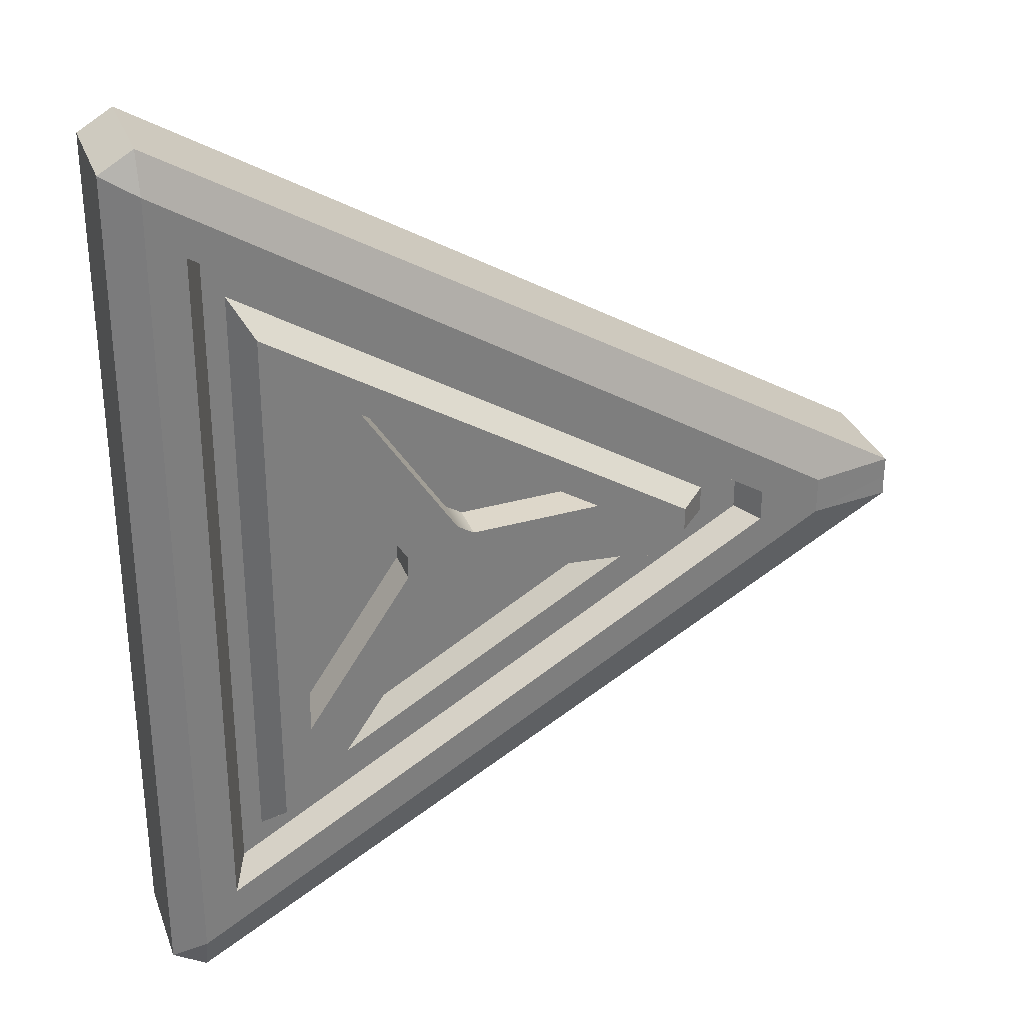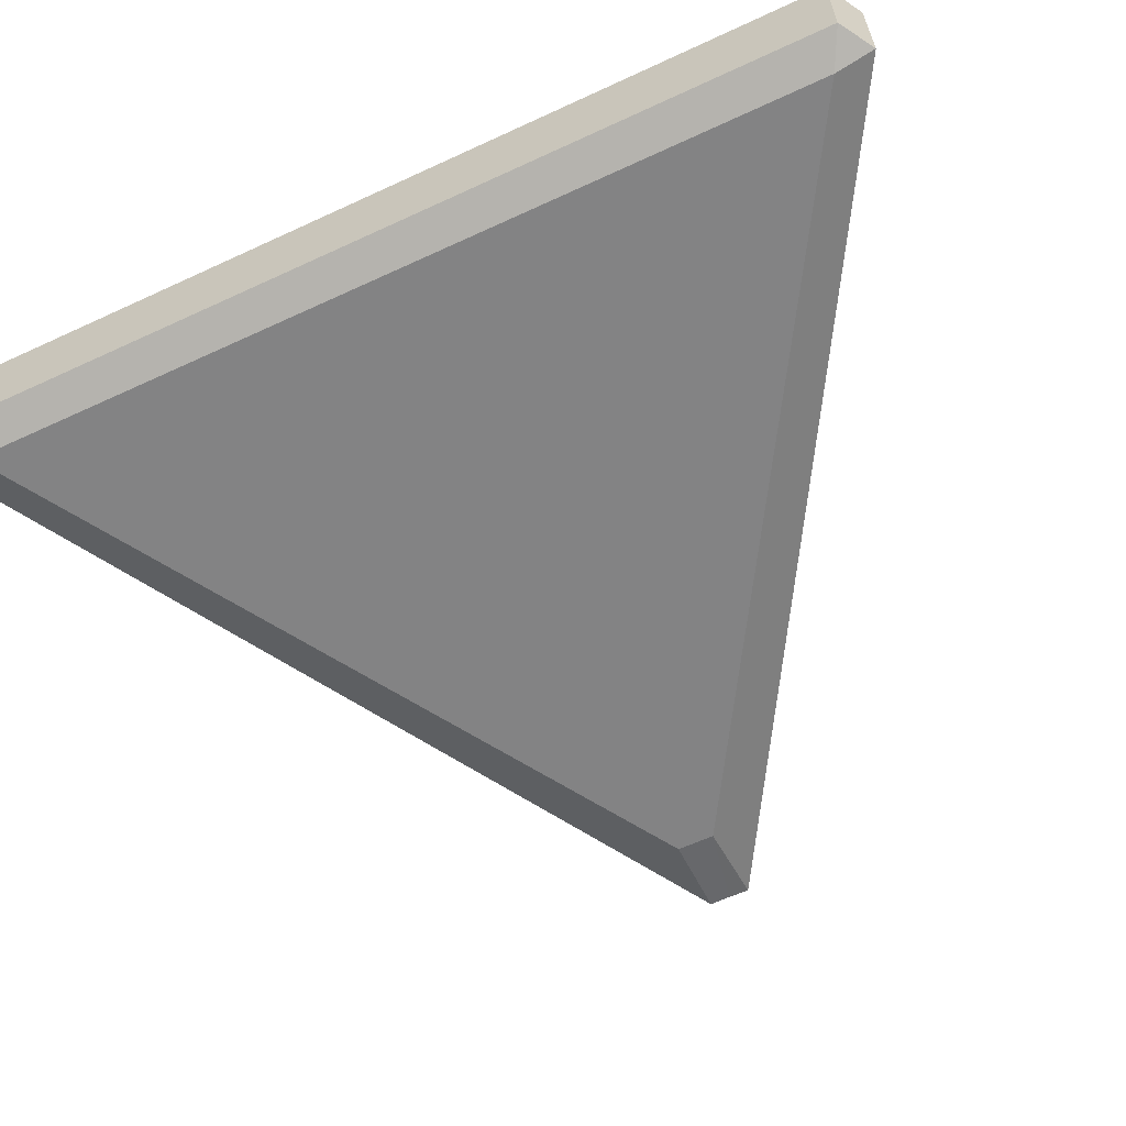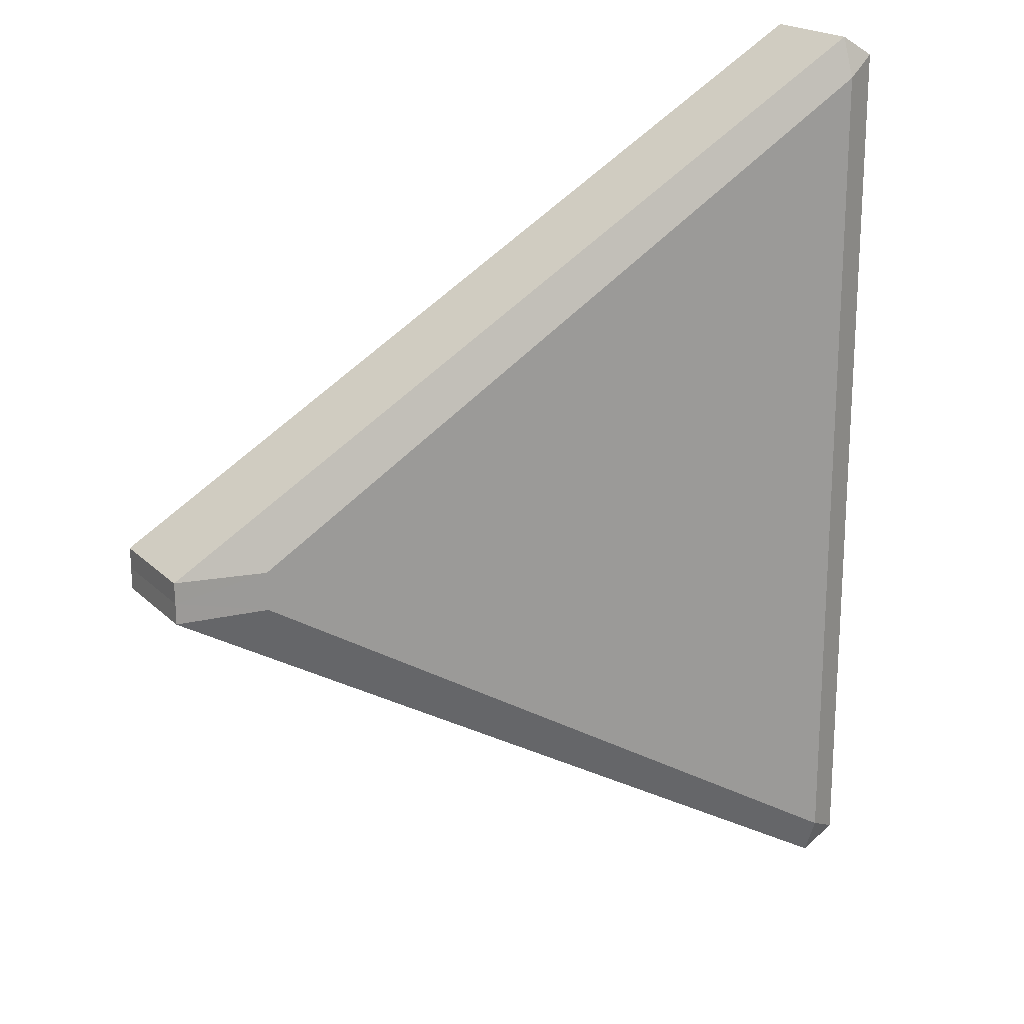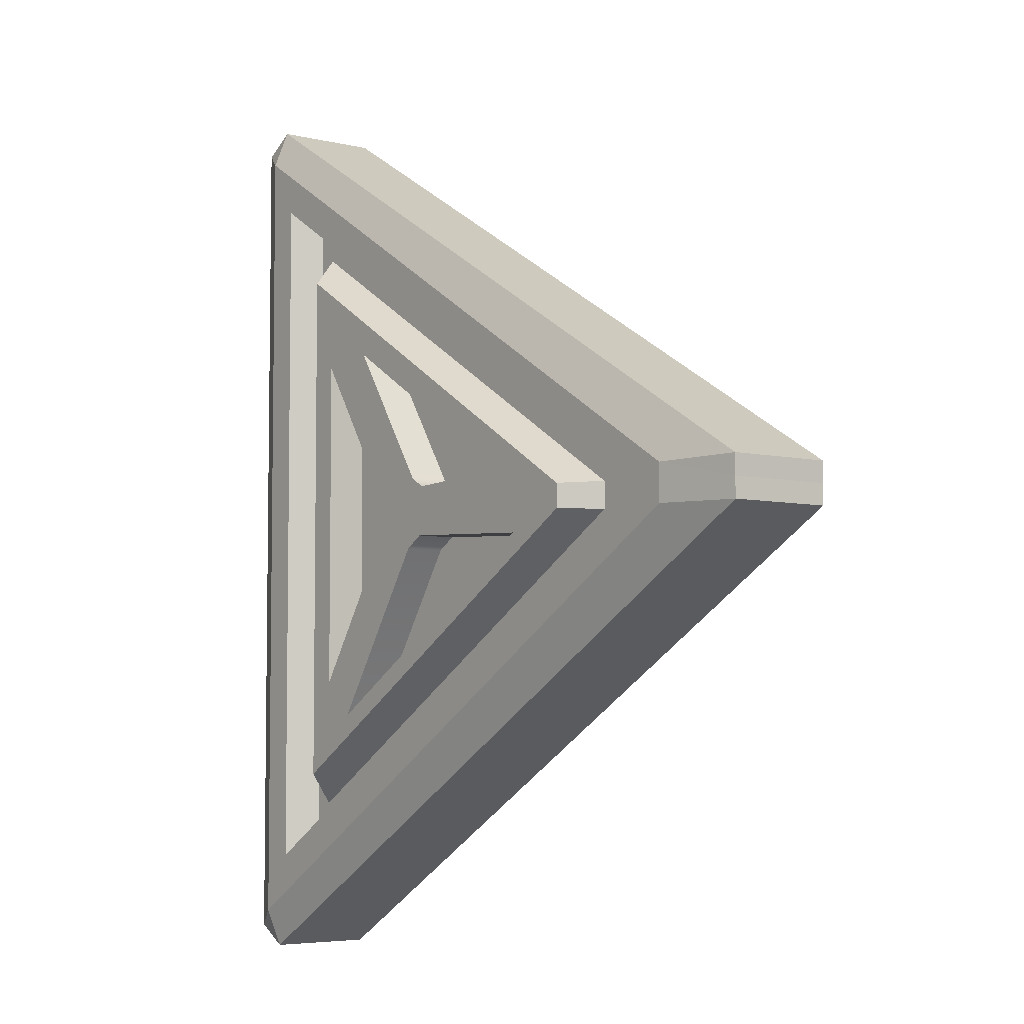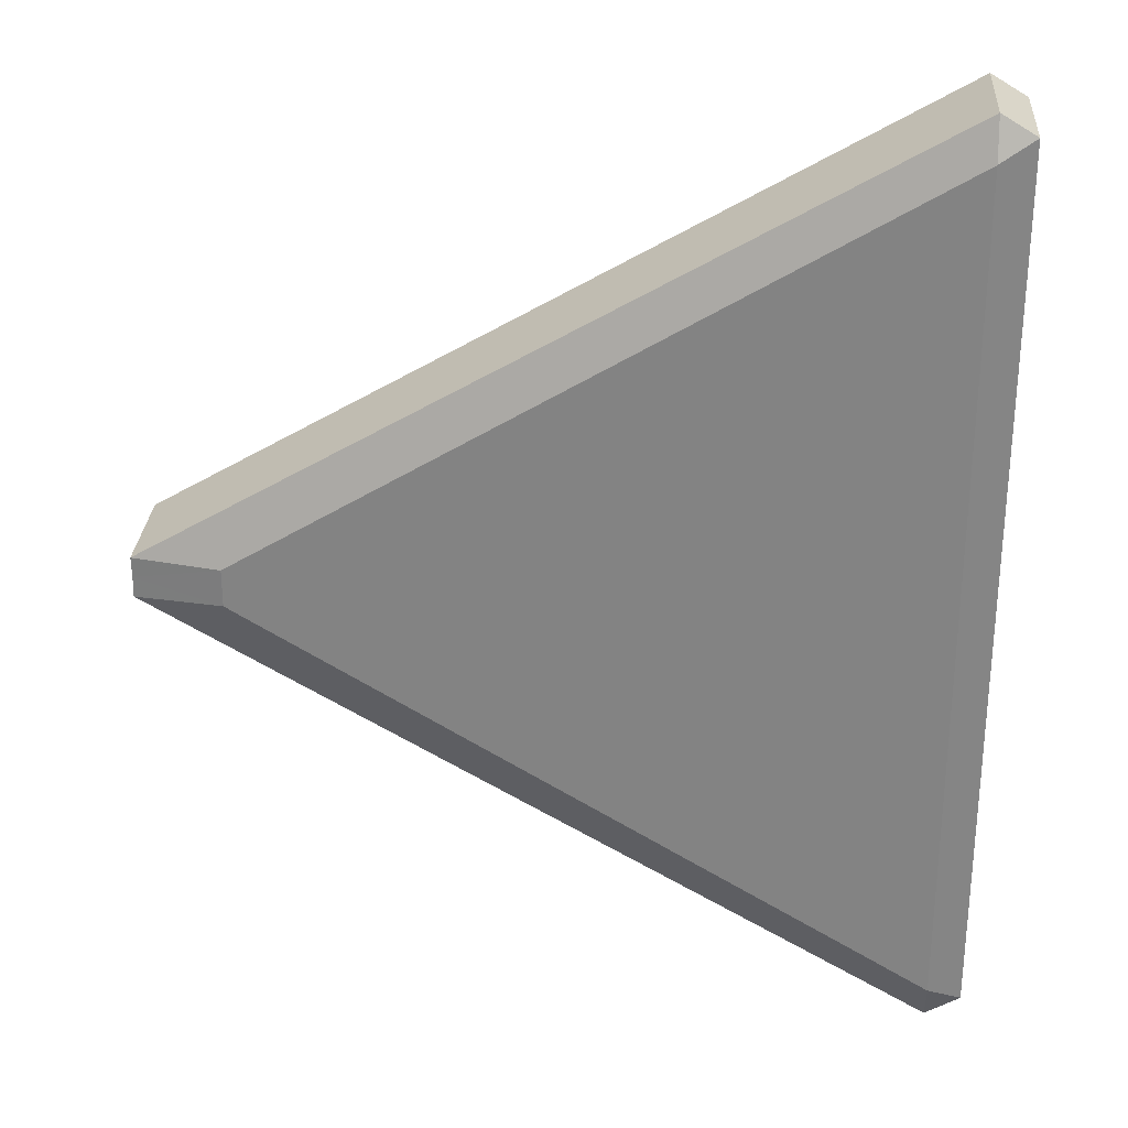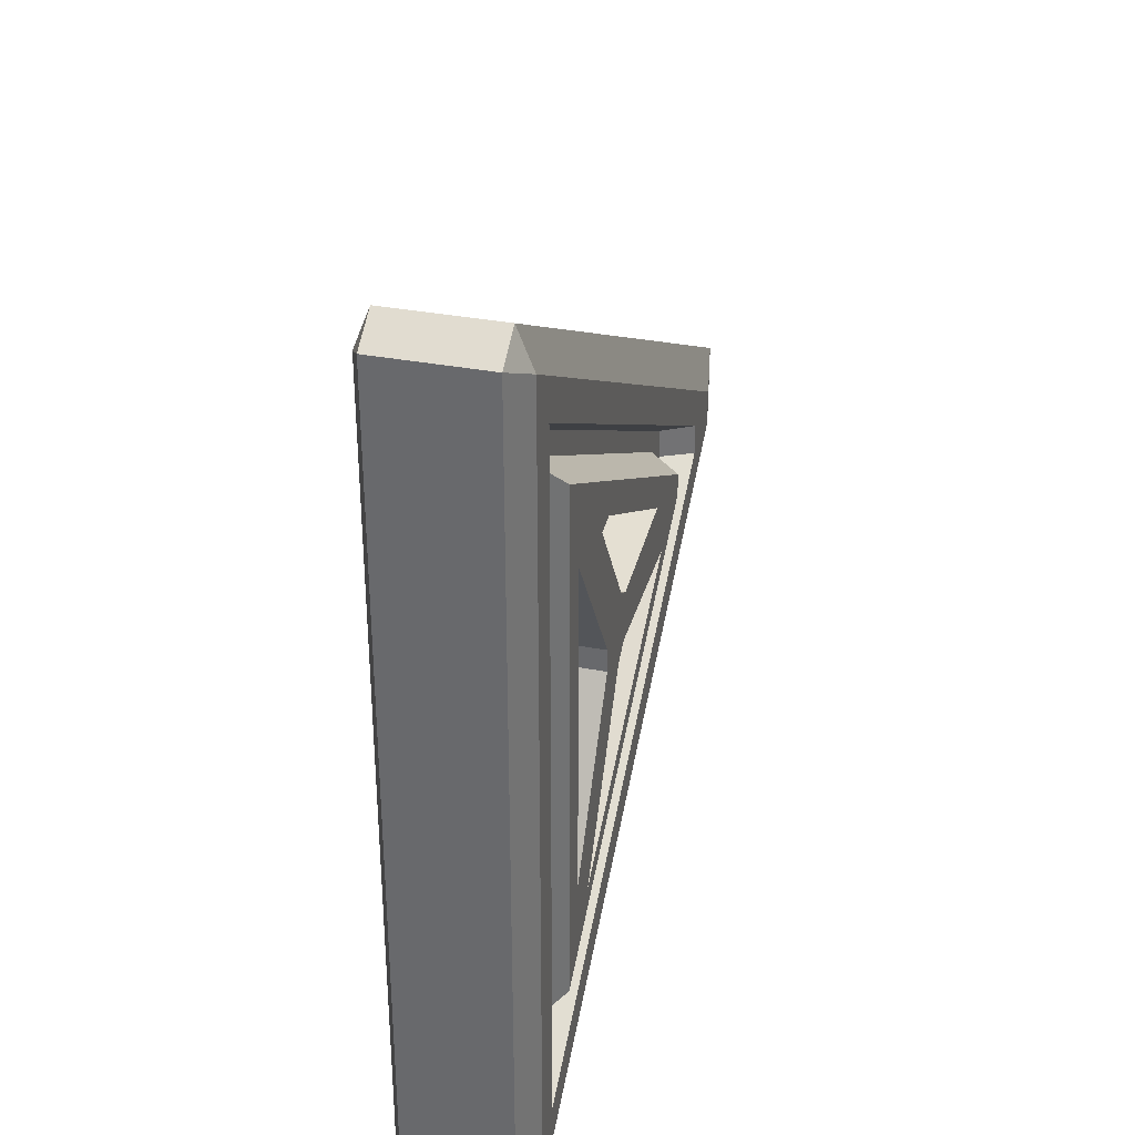
<metadata>
{"format":"obj","ext":"obj","renderer":"f3d","projection":"perspective","resolution":1024,"background":"white","views":[{"elev":30.8,"azim":161.6,"up":"+Z"},{"elev":-61.2,"azim":115.3,"up":"+Y"},{"elev":19.9,"azim":-31.0,"up":"+Z"},{"elev":-5.3,"azim":-127.0,"up":"+Z"},{"elev":28.4,"azim":4.1,"up":"+Z"},{"elev":34.8,"azim":104.2,"up":"+Z"}]}
</metadata>
<code>
g default
v -1.219 -0.1918 0.05002
v -1.466 -0.148 0.05498
v -1.465 -0.148 -0.00314
v 0.7808 -0.148 1.251
v 0.6829 -0.148 1.309
v 0.6829 -0.1918 1.197
v -1.465 0.1555 -0.003138
v -1.466 0.1555 0.05498
v -1.226 0.1994 0.05002
v 0.6829 0.1994 1.197
v 0.6829 0.1555 1.309
v 0.7808 0.1555 1.251
v -1.465 0.1555 -0.003165
v -1.226 0.1994 -0.05632
v -1.466 0.1555 -0.06129
v 0.6829 0.1555 -1.316
v 0.6829 0.1994 -1.204
v 0.7808 0.1555 -1.257
v -1.465 -0.148 -0.003165
v -1.466 -0.148 -0.06129
v -1.219 -0.1918 -0.05632
v 0.6829 -0.1918 -1.204
v 0.6829 -0.148 -1.316
v 0.7808 -0.148 -1.257
v 0.5816 0.1994 1.021
v -1.047 0.1994 0.04221
v 0.5816 0.1994 -1.027
v -1.047 0.1994 -0.04852
v 0.5346 0.107 0.9621
v -0.9999 0.107 0.0396
v 0.5346 0.107 -0.9684
v -0.9999 0.107 -0.0459
v 0.4754 0.107 0.8572
v -0.8924 0.107 0.03495
v 0.4754 0.107 -0.8635
v -0.8924 0.107 -0.04126
v 0.4171 0.2021 0.7652
v -0.8044 0.2021 0.03087
v 0.4171 0.2021 -0.7715
v -0.8044 0.2021 -0.03718
v -0.05719 0.2021 0.04993
v -0.1416 0.2021 -0.000803
v -0.05719 0.2021 -0.05624
v -0.1416 0.2021 -0.005505
v 0.1486 0.2021 0.5037
v -0.5359 0.2021 0.09218
v -0.1172 0.2021 0.1029
v -0.1645 0.2021 0.07443
v 0.3303 0.2021 -0.4902
v 0.3303 0.2021 0.4839
v 0.02964 0.2021 -0.0368
v 0.02964 0.2021 0.0305
v -0.6069 0.2021 -0.09066
v 0.2274 0.2021 -0.5922
v -0.1542 0.2021 -0.06902
v -0.09659 0.2021 -0.1037
v 0.1486 0.08524 0.5037
v -0.5359 0.08524 0.09218
v -0.1172 0.08524 0.1029
v -0.1645 0.08524 0.07443
v 0.3303 0.08524 -0.4902
v 0.3303 0.08524 0.4839
v 0.02964 0.08524 -0.0368
v 0.02964 0.08524 0.0305
v -0.6069 0.08524 -0.09066
v 0.2274 0.08524 -0.5922
v -0.1542 0.08524 -0.06902
v -0.09659 0.08524 -0.1037
g M_TRIFLOOR_Q SMALL_TRI
f 1 3 19 21
f 2 1 6 5
f 3 2 8 7
f 4 6 22 24
f 5 4 12 11
f 7 9 14 13
f 9 8 11 10
f 10 12 18 17
f 13 15 20 19
f 15 14 17 16
f 16 18 24 23
f 21 20 23 22
f 2 5 11 8
f 42 41 43 44
f 15 16 23 20
f 21 22 6 1
f 4 24 18 12
f 19 3 7 13
f 1 2 3
f 4 5 6
f 7 8 9
f 10 11 12
f 13 14 15
f 16 17 18
f 19 20 21
f 22 23 24
f 9 10 25 26
f 10 17 27 25
f 17 14 28 27
f 14 9 26 28
f 26 25 29 30
f 25 27 31 29
f 27 28 32 31
f 28 26 30 32
f 30 29 33 34
f 29 31 35 33
f 31 32 36 35
f 32 30 34 36
f 34 33 37 38
f 33 35 39 37
f 35 36 40 39
f 36 34 38 40
f 58 57 59 60
f 62 61 63 64
f 66 65 67 68
f 40 38 42 44
f 38 37 45 46
f 37 41 47 45
f 41 42 48 47
f 42 38 46 48
f 37 39 49 50
f 39 43 51 49
f 43 41 52 51
f 41 37 50 52
f 39 40 53 54
f 40 44 55 53
f 44 43 56 55
f 43 39 54 56
f 46 45 57 58
f 45 47 59 57
f 47 48 60 59
f 48 46 58 60
f 50 49 61 62
f 49 51 63 61
f 51 52 64 63
f 52 50 62 64
f 54 53 65 66
f 53 55 67 65
f 55 56 68 67
f 56 54 66 68

</code>
